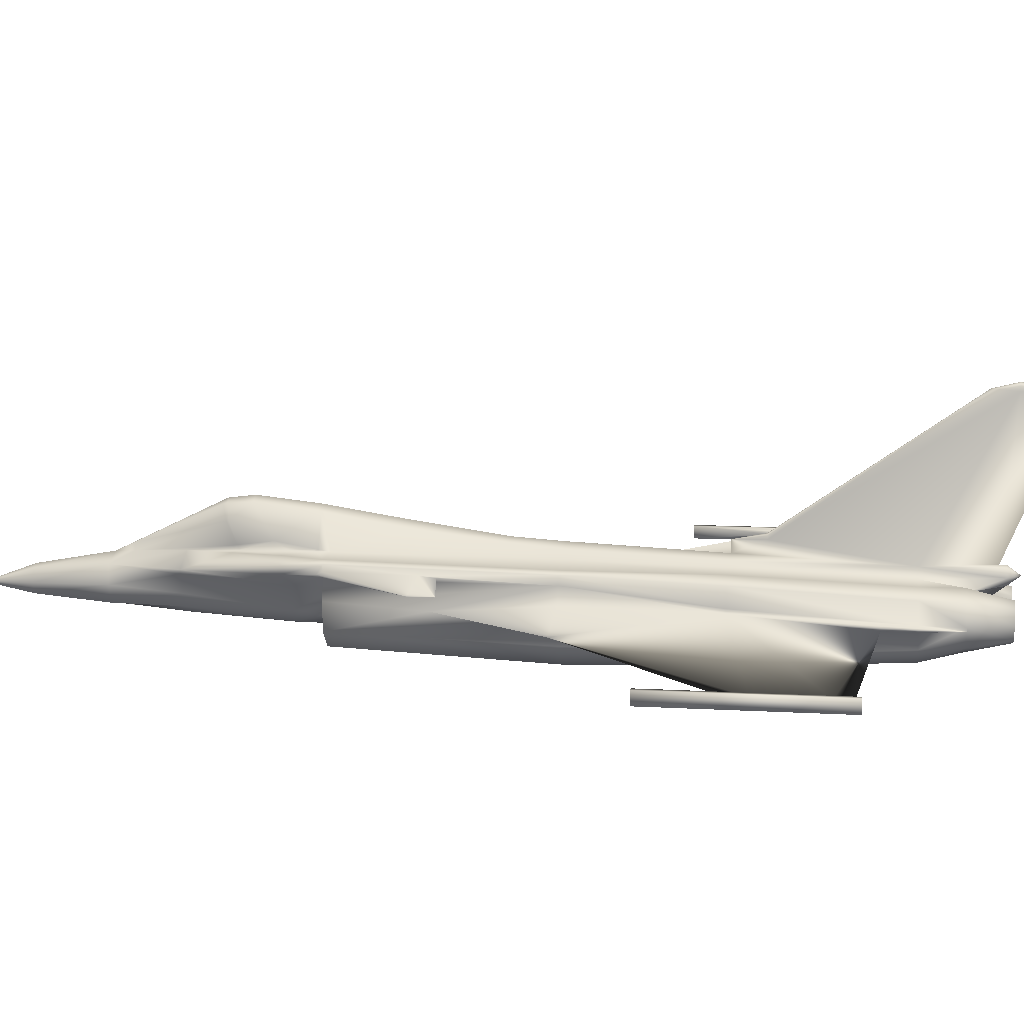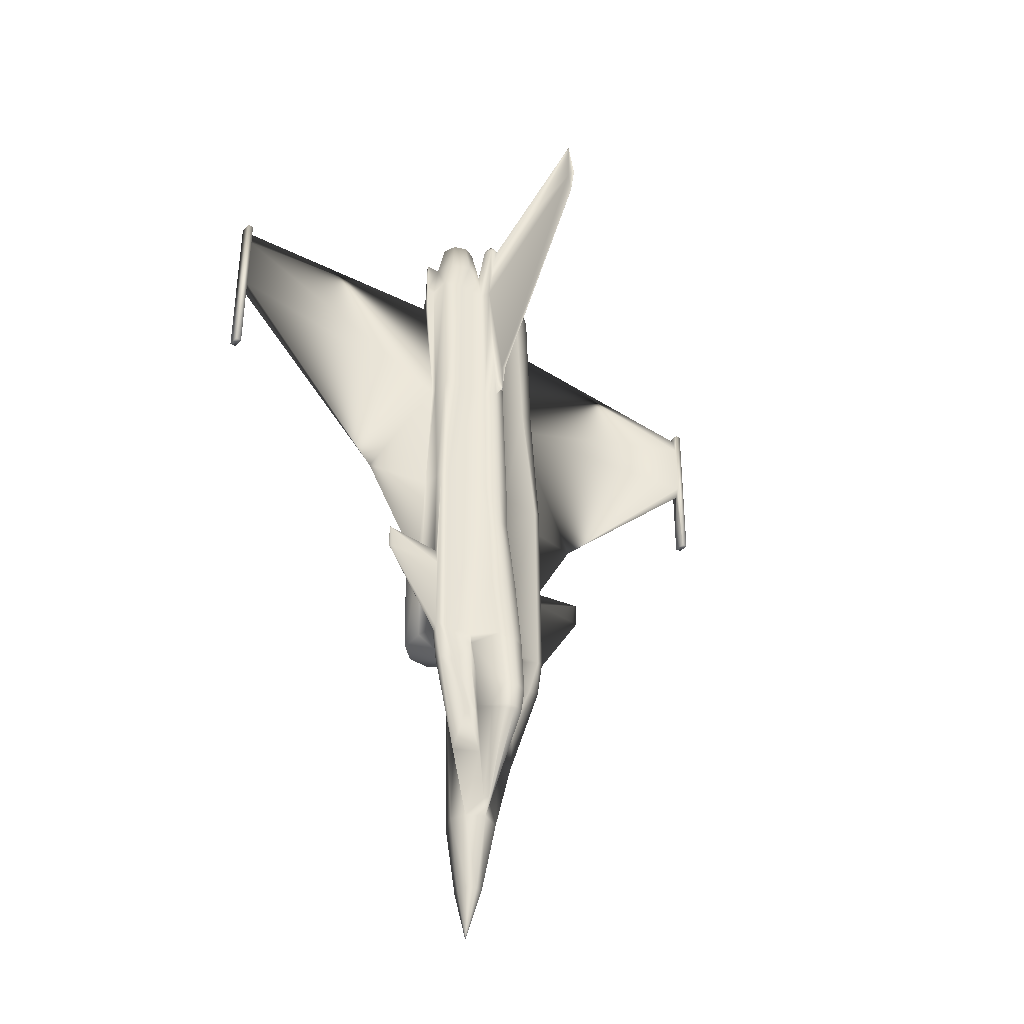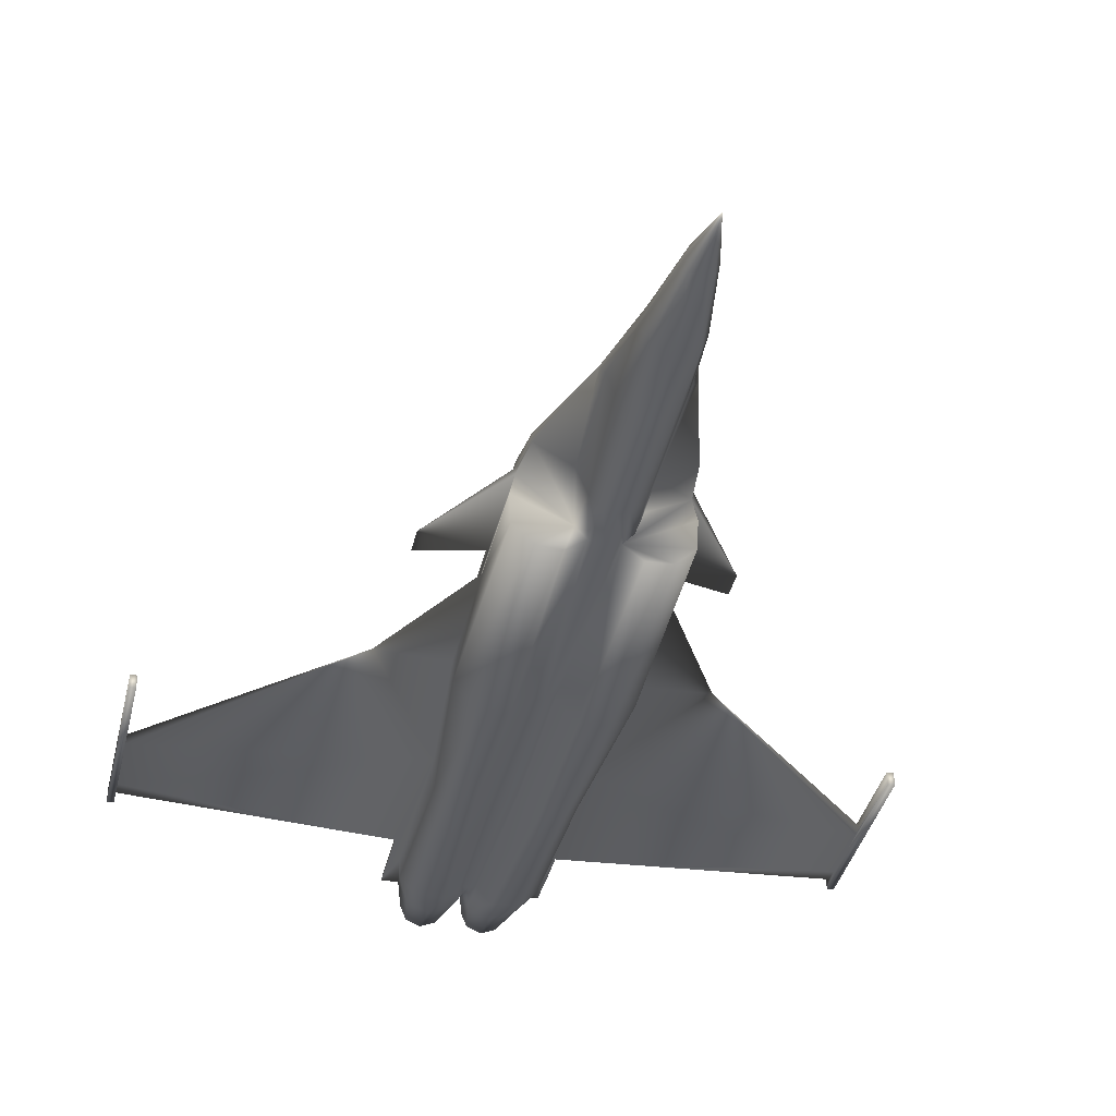
<metadata>
{"format":"obj","ext":"obj","renderer":"f3d","projection":"perspective","resolution":1024,"background":"white","views":[{"elev":11.0,"azim":-81.8,"up":"+Y"},{"elev":-37.3,"azim":143.4,"up":"+Z"},{"elev":-37.7,"azim":167.1,"up":"+Y"}]}
</metadata>
<code>
v 0.3538 0.07372 0.07372
v 0.366 0.07676 0.1468
v 0.3598 0.05936 0.1462
v 0.3502 0.06334 0.07372
v 0.3417 0.05545 0.1468
v 0.3417 0.06154 0.07372
v 0.3417 0.07067 0.025
v 0.4087 0.1039 0.3478
v 0.408 0.1013 0.3417
v 0.4044 0.09932 0.31
v 0.4044 0.1078 0.31
v 0.4087 0.1103 0.3478
v 0.3777 0.09491 0.2148
v 0.3417 0.08894 0.07372
v 0.3417 0.1024 0.1468
v 0.3604 0.09416 0.1457
v 0.3502 0.08528 0.07372
v 0.39 0.1129 0.3069
v 0.4013 0.1129 0.3461
v 0.3721 0.07981 0.3478
v 0.3718 0.08285 0.3116
v 0.4087 0.09808 0.3478
v 0.3642 0.05787 0.3478
v 0.363 0.05849 0.3106
v 0.3664 0.07123 0.2139
v 0.3731 0.08981 0.214
v 0.3532 0.1072 0.2144
v 0.3448 0.1037 0.1651
v 0.3545 0.04693 0.3478
v 0.352 0.04625 0.3102
v 0.3417 0.04327 0.3478
v 0.3417 0.04327 0.3106
v 0.3606 0.05849 0.2132
v 0.3417 0.04936 0.2138
v 0.3487 0.05141 0.2129
v 0.3417 0.04327 0.5487
v 0.3502 0.04507 0.5487
v 0.3691 0.025 0.5487
v 0.3715 0.03413 0.3478
v 0.3941 0.03538 0.3478
v 0.3927 0.0263 0.5487
v 0.4117 0.0524 0.3478
v 0.4147 0.04756 0.5487
v 0.4124 0.08161 0.5484
v 0.4142 0.07372 0.4393
v 0.4129 0.07919 0.3478
v 0.4087 0.09808 0.5487
v 0.3417 0.04327 0.6888
v 0.3521 0.04551 0.6888
v 0.3691 0.02742 0.6888
v 0.3885 0.02848 0.6888
v 0.4019 0.04147 0.6888
v 0.4156 0.06719 0.5481
v 0.4032 0.06931 0.6883
v 0.4026 0.1011 0.6888
v 0.4026 0.08161 0.6888
v 0.4087 0.1072 0.5487
v 0.4087 0.1029 0.4301
v 0.4013 0.1098 0.5481
v 0.3673 0.1121 0.4135
v 0.359 0.1109 0.5002
v 0.3861 0.1068 0.6888
v 0.3597 0.1101 0.5485
v 0.3568 0.1071 0.6888
v 0.3821 0.1008 0.8471
v 0.4026 0.09366 0.8471
v 0.3417 0.04874 0.8471
v 0.3485 0.05048 0.8468
v 0.4018 0.05172 0.8477
v 0.3867 0.03718 0.8471
v 0.3622 0.03587 0.8471
v 0.3713 0.11 0.2599
v 0.4036 0.07751 0.6882
v 0.4117 0.069 0.8167
v 0.6522 0.07372 0.7832
v 0.6522 0.07372 0.7217
v 0.4787 0.07067 0.5487
v 0.6522 0.06943 0.7832
v 0.6522 0.06943 0.7223
v 0.6522 0.07067 0.7101
v 0.3616 0.1103 0.2637
v 0.3691 0.1131 0.3082
v 0.3609 0.1101 0.2599
v 0.3614 0.1145 0.2585
v 0.3621 0.1152 0.2622
v 0.3702 0.1131 0.332
v 0.3704 0.1131 0.3356
v 0.354 0.101 0.8471
v 0.3709 0.1131 0.3469
v 0.3417 0.1377 0.4117
v 0.3417 0.1255 0.5
v 0.3537 0.1215 0.5002
v 0.3571 0.1323 0.4133
v 0.3417 0.1224 0.5481
v 0.3559 0.1177 0.5484
v 0.3417 0.1163 0.6888
v 0.3543 0.1121 0.6888
v 0.349 0.1109 0.8471
v 0.3417 0.1498 0.3323
v 0.3417 0.1493 0.3356
v 0.3489 0.147 0.3356
v 0.3555 0.1446 0.3356
v 0.3555 0.145 0.3322
v 0.3702 0.1154 0.332
v 0.3704 0.1149 0.3356
v 0.3417 0.1133 0.9139
v 0.3441 0.2607 0.9263
v 0.3417 0.2595 0.975
v 0.3417 0.2625 0.9019
v 0.3429 0.1291 0.7192
v 0.3417 0.1113 0.1651
v 0.3435 0.1108 0.1651
v 0.3417 0.1346 0.7192
v 0.3467 0.1116 0.9202
v 0.3417 0.1133 0.9202
v 0.3508 0.1035 0.9202
v 0.3417 0.09503 0.9202
v 0.3497 0.09006 0.8867
v 0.3471 0.09627 0.9202
v 0.3417 0.07067 0.8867
v 0.3417 0.1042 0.9324
v 0.4087 0.1013 0.4451
v 0.4665 0.09808 0.43
v 0.4665 0.09808 0.4543
v 0.3417 0.1285 0.6888
v 0.4025 0.06868 0.8472
v 0.4026 0.0726 0.8471
v 0.3965 0.07067 0.8867
v 0.4117 0.07067 0.8867
v 0.4117 0.07247 0.8471
v 0.4117 0.06887 0.8471
v 0.4117 0.07347 0.8167
v 0.6522 0.07067 0.7984
v 0.6583 0.06458 0.634
v 0.6522 0.06458 0.634
v 0.6522 0.07676 0.634
v 0.6583 0.07676 0.634
v 0.6522 0.07676 0.8045
v 0.6583 0.07676 0.8045
v 0.6583 0.06458 0.8045
v 0.6522 0.06458 0.8045
v 0.3417 0.2686 0.9263
v 0.3417 0.1529 0.2503
v 0.3417 0.1513 0.2469
v 0.3315 0.1497 0.2513
v 0.3219 0.1145 0.2585
v 0.3212 0.1152 0.2622
v 0.3248 0.1352 0.2519
v 0.3245 0.136 0.2542
v 0.3318 0.1488 0.2477
v 0.3392 0.2607 0.9263
v 0.03109 0.06458 0.8045
v 0.03109 0.06943 0.7832
v 0.03109 0.07067 0.7984
v 0.03109 0.06458 0.634
v 0.03109 0.06943 0.7223
v 0.03109 0.07067 0.7101
v 0.03109 0.07676 0.634
v 0.03109 0.07372 0.7217
v 0.03109 0.07676 0.8045
v 0.03109 0.07372 0.7832
v 0.025 0.06458 0.8045
v 0.025 0.07676 0.8045
v 0.025 0.07676 0.634
v 0.025 0.06458 0.634
v 0.2716 0.069 0.8167
v 0.2801 0.06931 0.6883
v 0.2716 0.07347 0.8167
v 0.2798 0.07751 0.6882
v 0.2691 0.07372 0.4393
v 0.2677 0.06719 0.5481
v 0.2046 0.07067 0.5487
v 0.271 0.08161 0.5484
v 0.2716 0.06887 0.8471
v 0.2716 0.07247 0.8471
v 0.2808 0.06868 0.8472
v 0.2808 0.0726 0.8471
v 0.2716 0.07067 0.8867
v 0.2869 0.07067 0.8867
v 0.2808 0.08161 0.6888
v 0.2808 0.09366 0.8471
v 0.2808 0.1011 0.6888
v 0.2814 0.04147 0.6888
v 0.2816 0.05172 0.8477
v 0.3404 0.1291 0.7192
v 0.2747 0.09808 0.5487
v 0.2716 0.0524 0.3478
v 0.2686 0.04756 0.5487
v 0.2168 0.09808 0.43
v 0.2754 0.1013 0.3417
v 0.2747 0.09808 0.3478
v 0.2747 0.1013 0.4451
v 0.2168 0.09808 0.4543
v 0.2747 0.1039 0.3478
v 0.2747 0.1029 0.4301
v 0.3519 0.1497 0.2513
v 0.3515 0.1488 0.2477
v 0.3588 0.136 0.2542
v 0.3586 0.1352 0.2519
v 0.3332 0.06334 0.07372
v 0.3235 0.05936 0.1462
v 0.3173 0.07676 0.1468
v 0.3295 0.07372 0.07372
v 0.2747 0.1103 0.3478
v 0.279 0.1078 0.31
v 0.279 0.09932 0.31
v 0.3056 0.09491 0.2148
v 0.3332 0.08528 0.07372
v 0.323 0.09416 0.1457
v 0.282 0.1129 0.3461
v 0.2933 0.1129 0.3069
v 0.3115 0.08285 0.3116
v 0.3112 0.07981 0.3478
v 0.3204 0.05849 0.3106
v 0.3191 0.05787 0.3478
v 0.3102 0.08981 0.214
v 0.3169 0.07123 0.2139
v 0.3301 0.1072 0.2144
v 0.3386 0.1037 0.1651
v 0.3313 0.04625 0.3102
v 0.3289 0.04693 0.3478
v 0.3228 0.05849 0.2132
v 0.3346 0.05141 0.2129
v 0.3332 0.04507 0.5487
v 0.3143 0.025 0.5487
v 0.3118 0.03413 0.3478
v 0.2906 0.0263 0.5487
v 0.2893 0.03538 0.3478
v 0.2704 0.07919 0.3478
v 0.3312 0.04551 0.6888
v 0.3143 0.02742 0.6888
v 0.2948 0.02848 0.6888
v 0.2747 0.1072 0.5487
v 0.282 0.1098 0.5481
v 0.3243 0.1109 0.5002
v 0.316 0.1121 0.4135
v 0.2972 0.1068 0.6888
v 0.3265 0.1071 0.6888
v 0.3236 0.1101 0.5485
v 0.3012 0.1008 0.8471
v 0.3348 0.05048 0.8468
v 0.2966 0.03718 0.8471
v 0.3211 0.03587 0.8471
v 0.312 0.11 0.2599
v 0.3143 0.1131 0.3082
v 0.3218 0.1103 0.2637
v 0.3224 0.1101 0.2599
v 0.313 0.1131 0.3356
v 0.3131 0.1131 0.332
v 0.3294 0.101 0.8471
v 0.3125 0.1131 0.3469
v 0.3263 0.1323 0.4133
v 0.3297 0.1215 0.5002
v 0.3274 0.1177 0.5484
v 0.3291 0.1121 0.6888
v 0.3343 0.1109 0.8471
v 0.3345 0.147 0.3356
v 0.3279 0.145 0.3322
v 0.3278 0.1446 0.3356
v 0.313 0.1149 0.3356
v 0.3131 0.1154 0.332
v 0.3399 0.1108 0.1651
v 0.3366 0.1116 0.9202
v 0.3325 0.1035 0.9202
v 0.3362 0.09627 0.9202
v 0.3337 0.09006 0.8867
v 0.3685 0.1209 0.2967
v 0.3539 0.1517 0.2746
v 0.3148 0.1209 0.2967
v 0.3294 0.1517 0.2746
v 0.3417 0.1559 0.2745
v 0.3556 0.1442 0.3386
v 0.3277 0.1442 0.3386
v 0.3143 0.09808 0.8867
v 0.2949 0.09006 0.8867
v 0.2949 0.05128 0.8867
v 0.3143 0.04327 0.8867
v 0.3337 0.05128 0.8867
v 0.3885 0.09006 0.8867
v 0.3885 0.05128 0.8867
v 0.3691 0.04327 0.8867
v 0.3497 0.05128 0.8867
v 0.3691 0.09808 0.8867
v 0.3272 0.05775 0.9263
v 0.3143 0.0524 0.9263
v 0.3325 0.07067 0.9263
v 0.3272 0.0836 0.9263
v 0.3143 0.08894 0.9263
v 0.3013 0.0836 0.9263
v 0.296 0.07067 0.9263
v 0.3013 0.05775 0.9263
v 0.3691 0.0524 0.9263
v 0.3561 0.05775 0.9263
v 0.3508 0.07067 0.9263
v 0.3561 0.0836 0.9263
v 0.3691 0.08894 0.9263
v 0.382 0.0836 0.9263
v 0.3873 0.07067 0.9263
v 0.382 0.05775 0.9263
f 1 2 3
f 4 3 5
f 1 4 7
f 4 6 7
f 8 9 10
f 10 13 11
f 14 15 16
f 17 16 2
f 7 17 1
f 14 17 7
f 12 11 18
f 20 21 10
f 23 24 21
f 24 25 26
f 16 27 13
f 15 28 16
f 16 13 26
f 26 2 16
f 2 26 25
f 29 30 24
f 31 32 30
f 30 33 24
f 32 34 35
f 33 25 24
f 30 35 33
f 25 3 2
f 33 3 25
f 33 5 3
f 35 5 33
f 5 35 34
f 21 13 10
f 31 29 36
f 36 29 37
f 29 38 37
f 29 39 38
f 38 39 40
f 40 42 43
f 44 45 46
f 45 42 46
f 48 36 37
f 37 38 50
f 50 38 41
f 41 43 52
f 52 43 53
f 55 56 47
f 57 58 8
f 57 12 19
f 19 60 61
f 55 57 59
f 59 63 64
f 65 66 55
f 67 48 49
f 69 70 51
f 71 50 51
f 71 68 49
f 21 26 13
f 11 72 18
f 11 13 72
f 73 74 75
f 76 73 75
f 77 73 76
f 78 54 79
f 79 54 77
f 80 79 77
f 54 53 77
f 77 76 80
f 77 44 73
f 13 27 72
f 81 82 18
f 83 81 18
f 81 83 84
f 86 87 19
f 88 65 62
f 83 72 27
f 86 18 82
f 19 89 60
f 61 63 59
f 90 91 92
f 93 92 61
f 91 94 95
f 92 95 63
f 94 96 97
f 95 97 64
f 96 98 97
f 97 98 88
f 99 100 101
f 99 101 102
f 87 89 19
f 87 86 104
f 105 104 103
f 106 98 107
f 107 108 106
f 109 107 110
f 111 112 15
f 110 113 109
f 28 15 112
f 28 27 16
f 93 60 89
f 114 98 106
f 114 116 88
f 117 118 119
f 120 118 117
f 116 118 88
f 116 119 118
f 107 98 110
f 96 110 98
f 121 114 115
f 121 116 114
f 121 119 116
f 121 117 119
f 9 22 10
f 57 47 122
f 47 22 122
f 9 8 123
f 124 58 122
f 124 123 58
f 58 123 8
f 122 123 124
f 22 123 122
f 22 9 123
f 45 53 43
f 44 47 56
f 125 113 110
f 96 125 110
f 126 69 52
f 56 55 66
f 73 56 127
f 128 129 130
f 129 128 126
f 130 129 131
f 73 127 130
f 74 131 126
f 74 132 130
f 77 45 44
f 77 53 45
f 73 132 74
f 75 74 133
f 54 78 74
f 78 133 74
f 134 135 136
f 137 136 138
f 135 134 140
f 134 137 139
f 139 138 141
f 136 76 75
f 138 75 133
f 138 133 141
f 136 80 76
f 136 135 80
f 135 79 80
f 141 78 79
f 133 78 141
f 107 109 142
f 142 108 107
f 143 144 145
f 146 147 148
f 148 147 149
f 148 149 150
f 150 149 145
f 150 145 144
f 151 108 142
f 142 109 151
f 152 153 154
f 155 156 153
f 157 156 155
f 157 155 158
f 159 157 158
f 152 154 160
f 154 161 160
f 160 161 159
f 162 152 160
f 162 163 164
f 152 162 165
f 163 160 158
f 164 158 155
f 166 154 153
f 166 153 167
f 154 166 161
f 166 168 169
f 170 171 172
f 173 170 172
f 174 175 168
f 167 176 174
f 168 175 177
f 174 178 175
f 174 176 179
f 177 175 178
f 177 180 169
f 177 181 182
f 167 183 184
f 185 125 96
f 185 113 125
f 169 180 186
f 187 188 171
f 189 190 191
f 192 189 191
f 193 189 192
f 194 189 195
f 144 196 197
f 196 198 197
f 197 198 199
f 198 85 199
f 199 85 84
f 196 144 143
f 200 201 202
f 6 5 201
f 7 200 203
f 7 6 200
f 204 205 206
f 205 207 206
f 208 209 15
f 203 202 209
f 203 208 7
f 7 208 14
f 210 211 205
f 191 206 212
f 213 212 214
f 212 216 217
f 207 218 209
f 209 219 15
f 216 207 209
f 209 202 216
f 217 216 202
f 215 214 220
f 221 220 32
f 214 222 220
f 220 223 34
f 214 217 222
f 222 223 220
f 202 201 217
f 217 201 222
f 201 5 222
f 222 5 223
f 34 223 5
f 206 207 212
f 36 221 31
f 224 221 36
f 224 225 221
f 225 226 221
f 227 228 226
f 227 188 187
f 186 191 229
f 229 187 170
f 230 224 36
f 230 231 225
f 232 227 225
f 232 183 188
f 167 171 188
f 233 186 180
f 204 194 195
f 234 210 204
f 234 235 236
f 237 234 233
f 237 238 239
f 237 182 181
f 241 230 48
f 183 232 242
f 242 232 231
f 231 230 241
f 207 216 212
f 211 244 205
f 244 207 205
f 161 166 169
f 161 169 159
f 159 169 172
f 156 167 153
f 172 167 156
f 172 156 157
f 172 171 167
f 157 159 172
f 169 173 172
f 244 218 207
f 211 245 246
f 244 211 246
f 147 146 247
f 211 210 248
f 238 237 240
f 218 244 247
f 245 211 249
f 236 251 210
f 234 239 235
f 252 253 91
f 236 235 253
f 253 254 94
f 235 239 254
f 254 255 96
f 239 238 255
f 255 256 96
f 238 250 256
f 257 100 99
f 258 259 257
f 210 251 248
f 260 261 249
f 259 258 261
f 151 256 106
f 106 108 151
f 185 151 109
f 15 262 111
f 109 113 185
f 262 15 219
f 209 218 219
f 251 236 252
f 115 106 256
f 256 250 264
f 265 266 117
f 117 266 120
f 250 266 264
f 266 265 264
f 185 256 151
f 256 185 96
f 115 263 121
f 263 264 121
f 264 265 121
f 265 117 121
f 206 191 190
f 195 192 186
f 192 191 186
f 189 194 190
f 192 195 193
f 195 189 193
f 84 27 28
f 199 84 28
f 199 28 112
f 197 199 112
f 198 267 85
f 198 196 268
f 267 198 268
f 219 218 146
f 219 146 148
f 262 219 148
f 262 148 150
f 147 269 149
f 270 145 149
f 270 149 269
f 262 150 144
f 269 147 246
f 270 271 143
f 111 144 197
f 82 81 85
f 196 143 271
f 100 90 93
f 101 272 102
f 83 27 84
f 87 105 89
f 105 102 272
f 271 99 103
f 93 89 272
f 104 267 268
f 86 82 267
f 257 273 252
f 259 273 257
f 146 218 247
f 251 260 248
f 251 273 259
f 270 258 99
f 273 251 252
f 258 270 269
f 261 269 245
f 179 181 177
f 176 184 179
f 250 240 274
f 274 266 250
f 274 240 275
f 275 240 181
f 179 275 181
f 184 276 179
f 184 242 276
f 242 243 277
f 243 241 278
f 243 278 277
f 67 120 278
f 278 241 67
f 66 279 128
f 128 280 69
f 280 70 69
f 281 71 70
f 282 68 71
f 281 282 71
f 282 120 67
f 67 68 282
f 127 66 128
f 128 69 126
f 283 65 88
f 88 118 283
f 279 65 283
f 66 65 279
f 284 285 277
f 286 284 278
f 287 286 120
f 288 287 266
f 289 288 274
f 290 289 275
f 291 290 179
f 282 281 292
f 120 282 293
f 118 120 294
f 283 118 295
f 279 283 296
f 128 279 297
f 280 128 298
f 285 291 276
f 281 280 299
f 291 285 284
f 221 226 228
f 23 20 22
f 298 297 296
f 277 276 242
f 70 280 281
f 1 3 4
f 4 5 6
f 8 10 11
f 8 11 12
f 14 16 17
f 17 2 1
f 12 18 19
f 20 10 22
f 23 21 20
f 24 26 21
f 29 24 23
f 31 30 29
f 32 35 30
f 38 40 41
f 40 43 41
f 44 46 22
f 44 22 47
f 48 37 49
f 37 50 49
f 50 41 51
f 41 52 51
f 52 53 54
f 55 47 57
f 57 8 12
f 57 19 59
f 19 61 59
f 55 59 62
f 59 64 62
f 65 55 62
f 67 49 68
f 69 51 52
f 71 51 70
f 71 49 50
f 83 18 72
f 81 84 85
f 86 19 18
f 88 62 64
f 90 92 93
f 93 61 60
f 91 95 92
f 92 63 61
f 94 97 95
f 95 64 63
f 97 88 64
f 99 102 103
f 87 104 105
f 105 103 102
f 114 106 115
f 114 88 98
f 57 122 58
f 45 43 42
f 44 56 73
f 126 52 54
f 56 66 127
f 128 130 127
f 129 126 131
f 73 130 132
f 74 126 54
f 74 130 131
f 134 136 137
f 137 138 139
f 135 140 141
f 134 139 140
f 139 141 140
f 136 75 138
f 141 79 135
f 155 153 152
f 160 159 158
f 162 160 163
f 162 164 165
f 152 165 155
f 163 158 164
f 164 155 165
f 174 168 166
f 167 174 166
f 168 177 169
f 174 179 178
f 177 178 179
f 177 182 180
f 167 184 176
f 169 186 173
f 187 171 170
f 200 202 203
f 6 201 200
f 204 206 190
f 204 190 194
f 208 15 14
f 203 209 208
f 210 205 204
f 191 212 213
f 213 214 215
f 212 217 214
f 215 220 221
f 221 32 31
f 220 34 32
f 227 226 225
f 227 187 228
f 186 229 170
f 186 170 173
f 230 36 48
f 230 225 224
f 232 225 231
f 232 188 227
f 167 188 183
f 233 180 182
f 204 195 233
f 234 204 233
f 234 236 210
f 237 233 182
f 237 239 234
f 237 181 240
f 241 48 67
f 183 242 184
f 242 231 243
f 231 241 243
f 244 246 247
f 147 247 246
f 211 248 249
f 238 240 250
f 252 91 90
f 236 253 252
f 253 94 91
f 235 254 253
f 254 96 94
f 239 255 254
f 238 256 255
f 258 257 99
f 260 249 248
f 259 261 260
f 115 256 263
f 256 264 263
f 195 186 233
f 262 144 111
f 269 246 245
f 270 143 145
f 111 197 112
f 82 85 267
f 196 271 268
f 100 93 272
f 100 272 101
f 105 272 89
f 271 103 268
f 104 268 103
f 86 267 104
f 257 252 90
f 257 90 100
f 251 259 260
f 270 99 271
f 258 269 261
f 261 245 249
f 284 277 278
f 286 278 120
f 287 120 266
f 288 266 274
f 289 274 275
f 290 275 179
f 291 179 276
f 282 292 293
f 120 293 294
f 118 294 295
f 283 295 296
f 279 296 297
f 128 297 298
f 280 298 299
f 285 276 277
f 281 299 292
f 291 284 286
f 291 286 287
f 291 287 288
f 291 288 289
f 291 289 290
f 221 228 187
f 221 187 229
f 221 229 191
f 221 191 213
f 221 213 215
f 23 22 46
f 23 46 42
f 23 42 40
f 23 40 39
f 23 39 29
f 298 296 295
f 298 295 294
f 298 294 293
f 298 293 292
f 298 292 299

</code>
